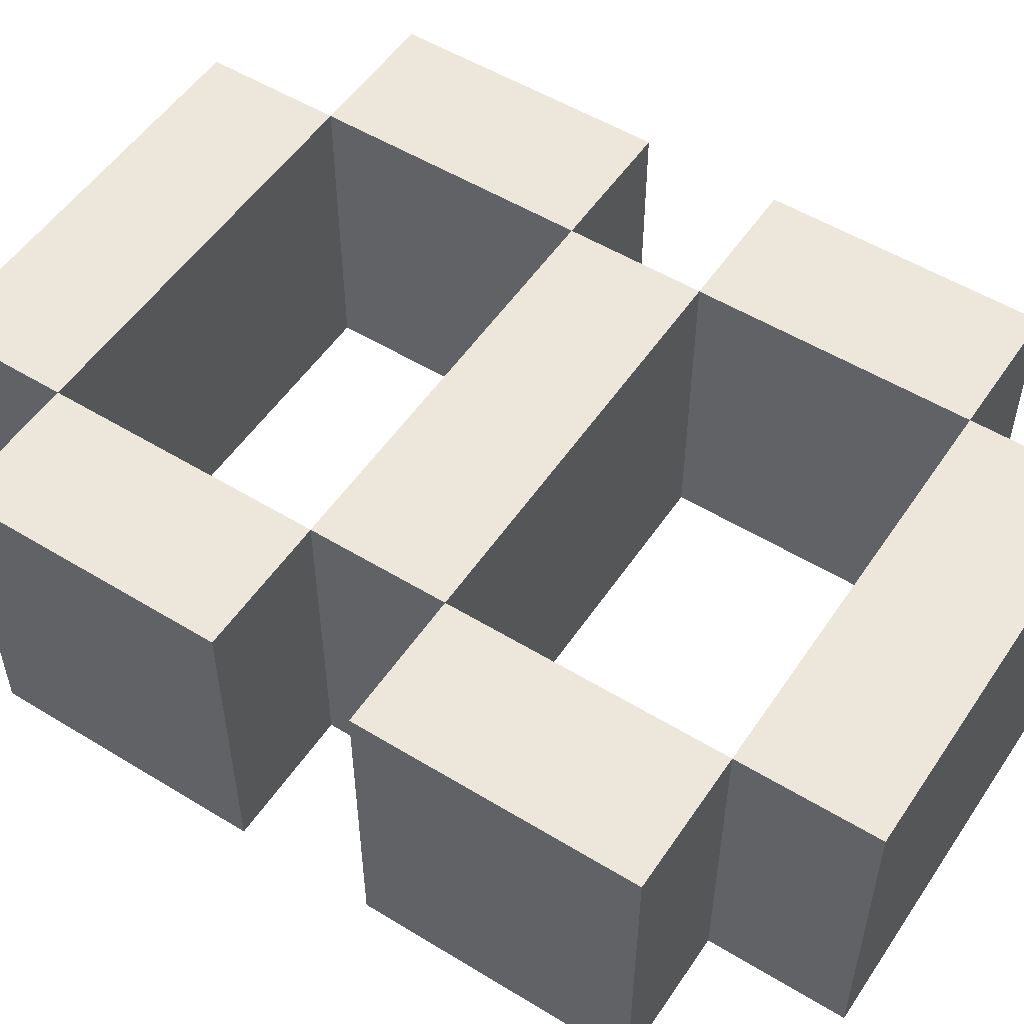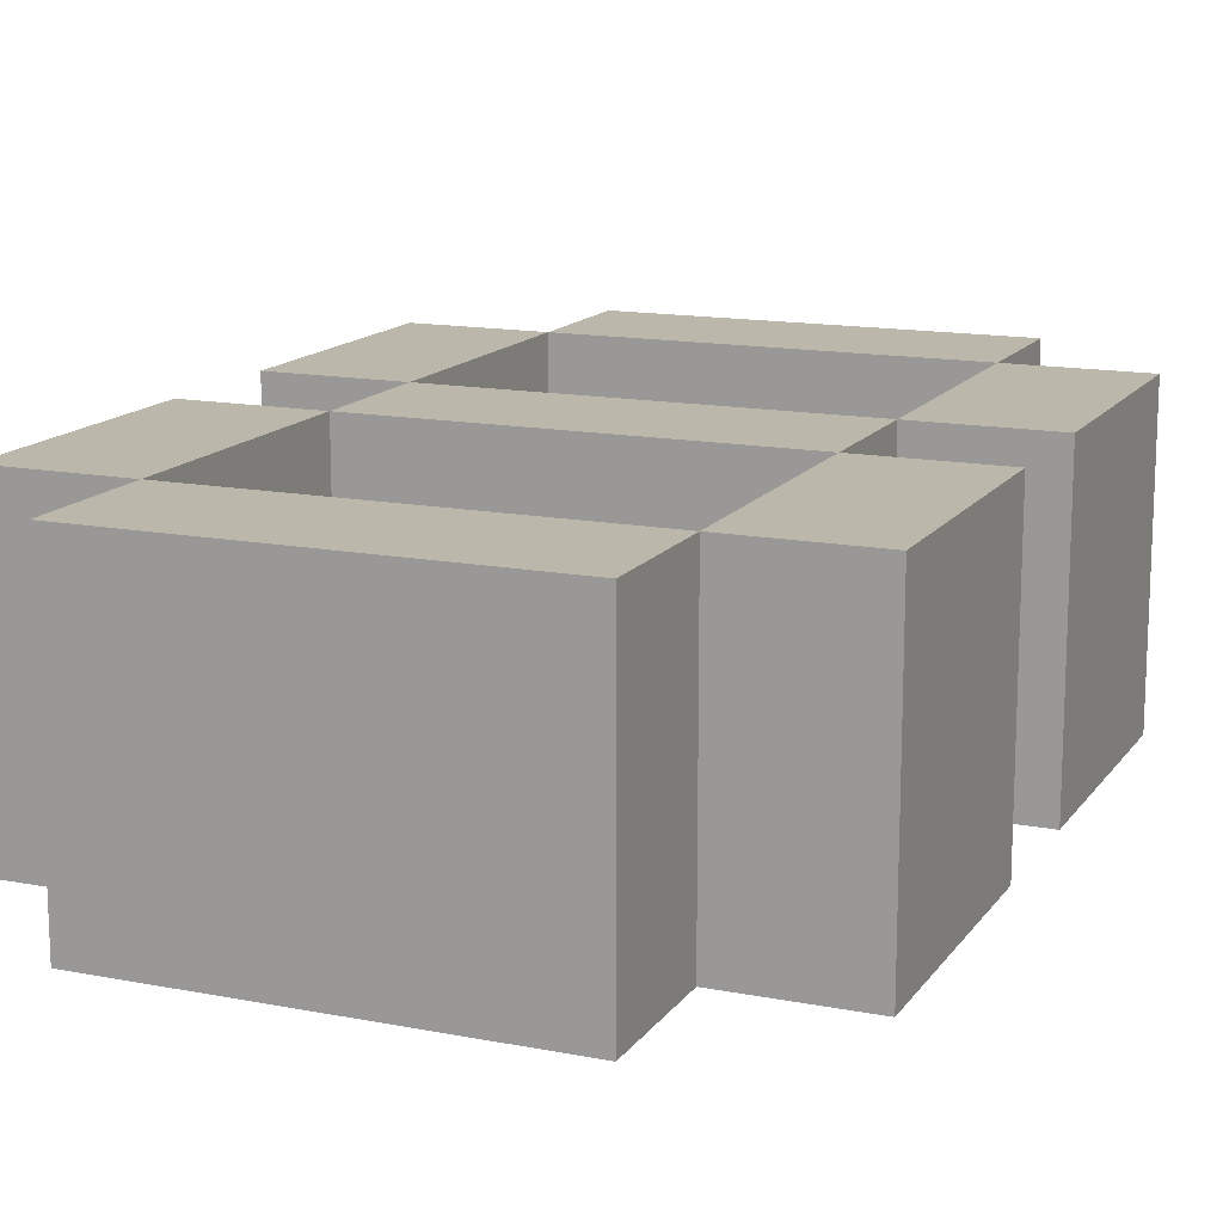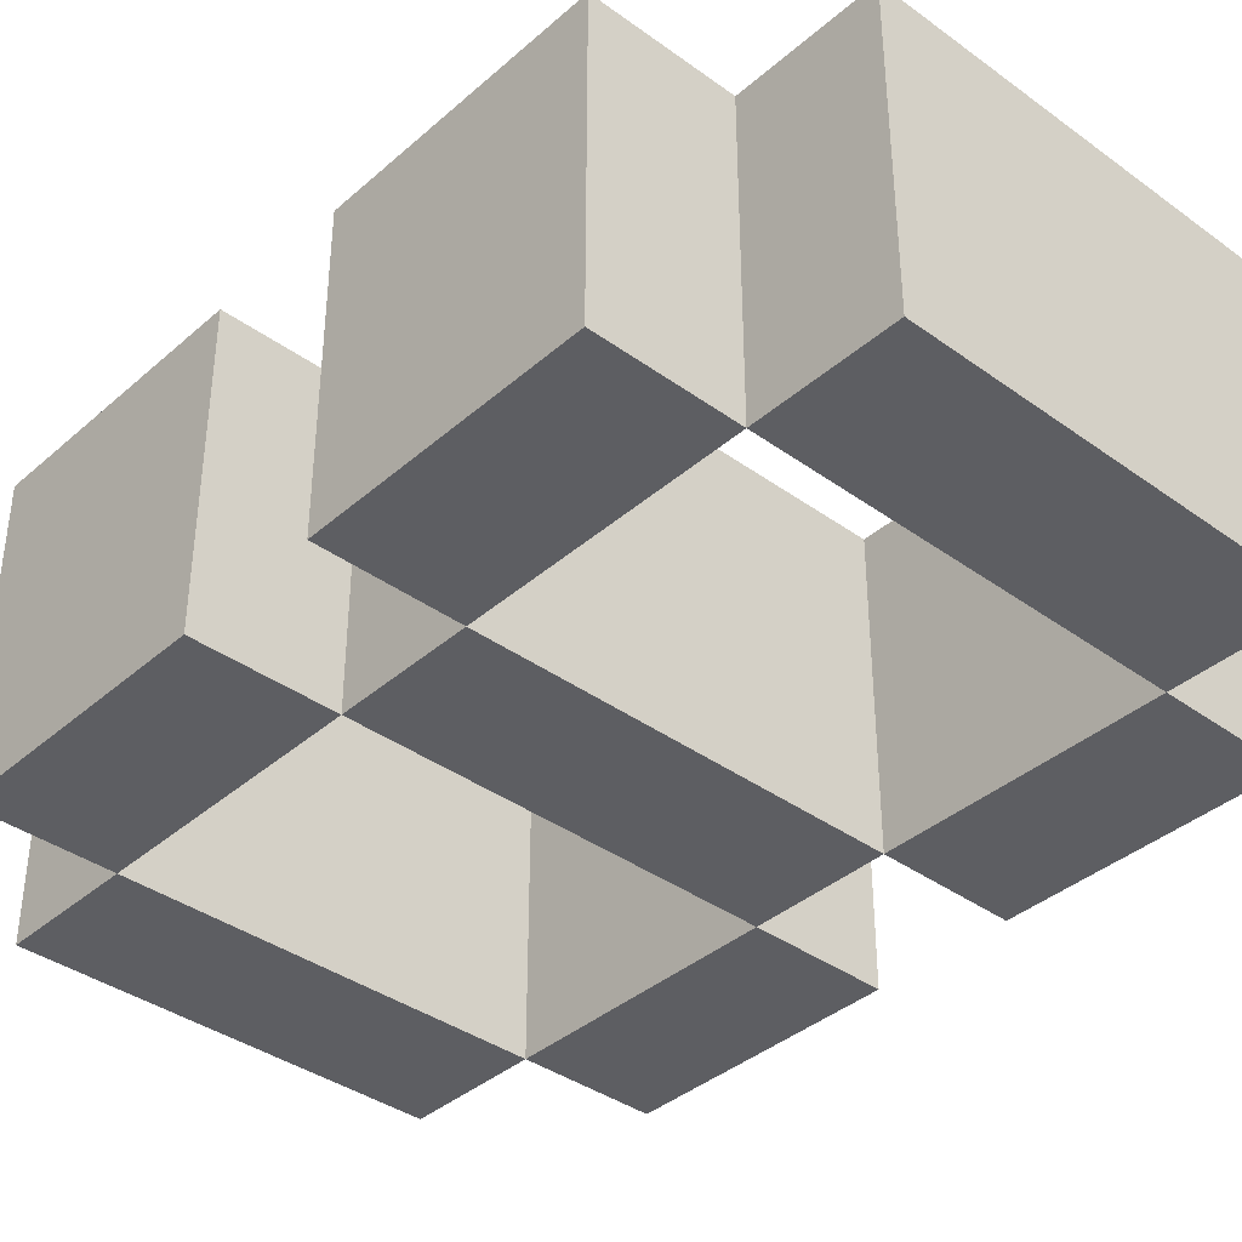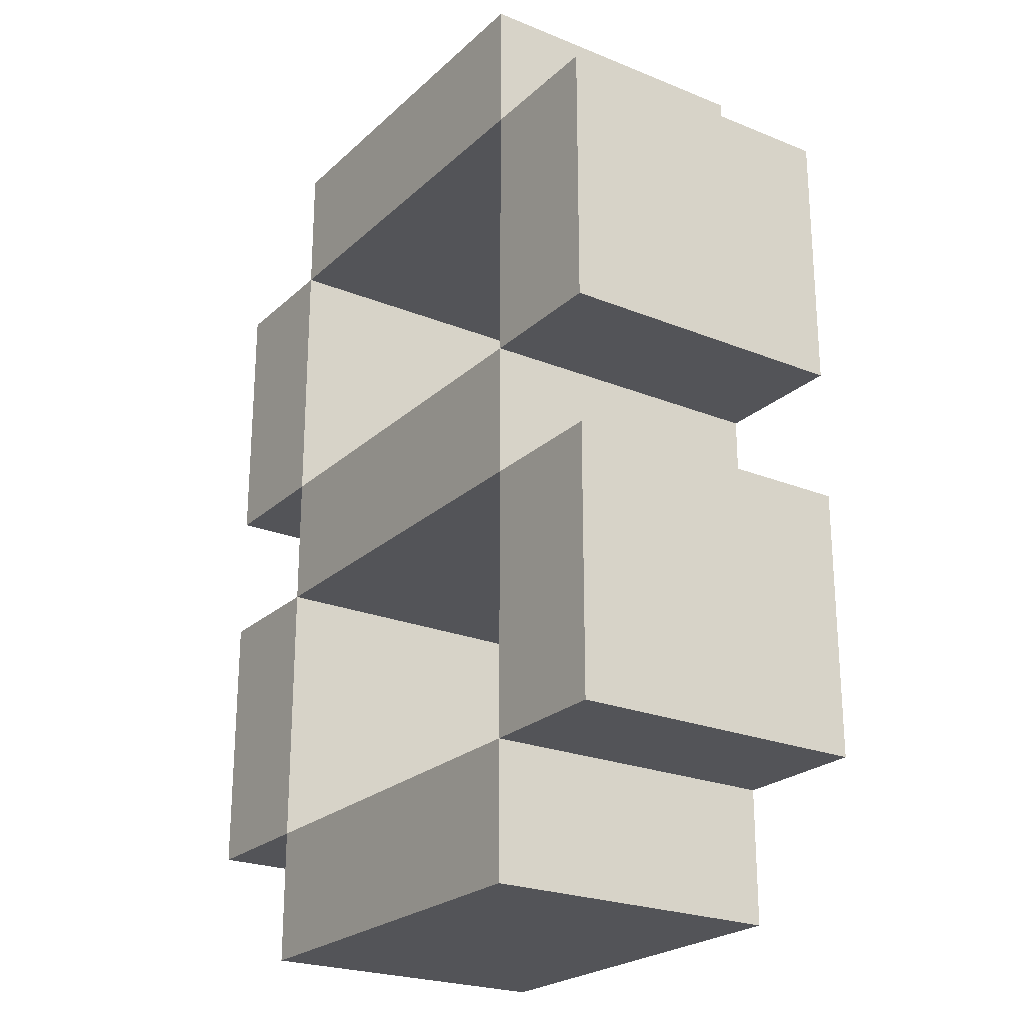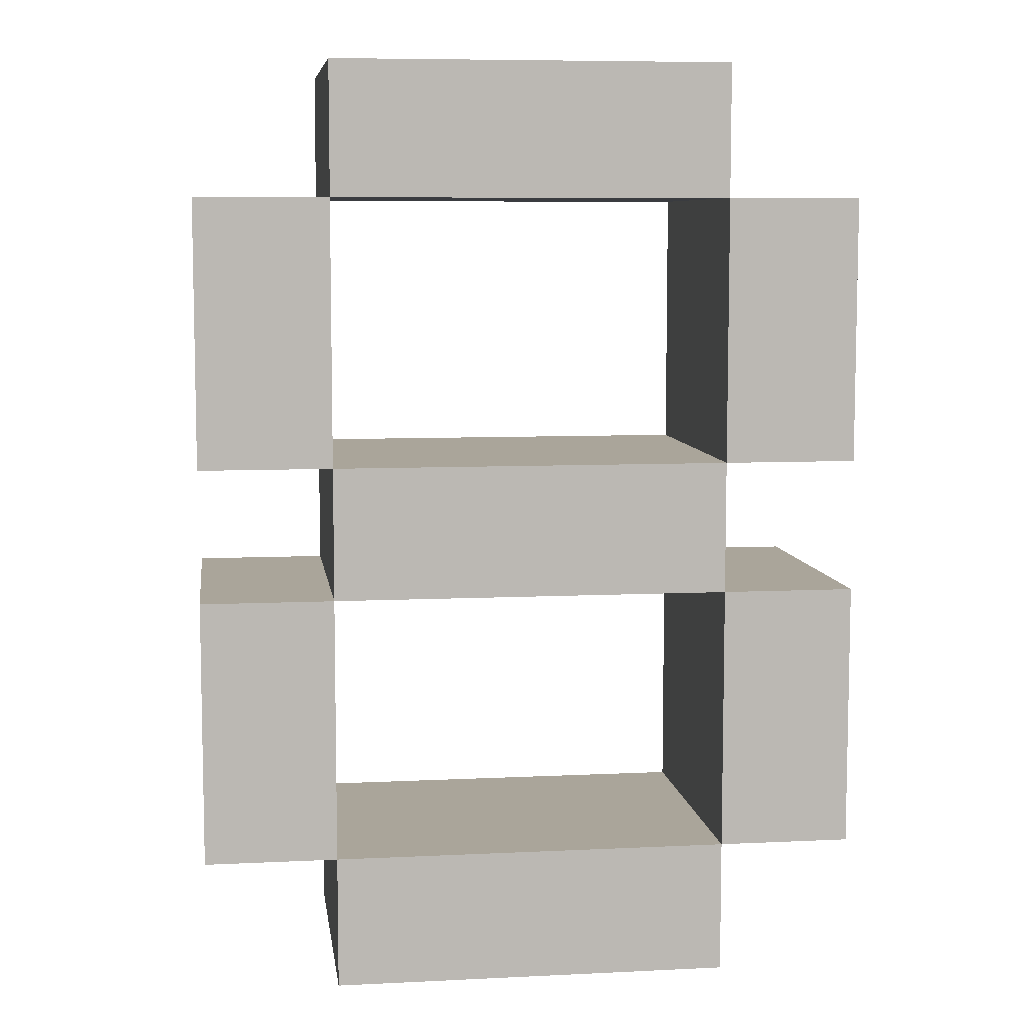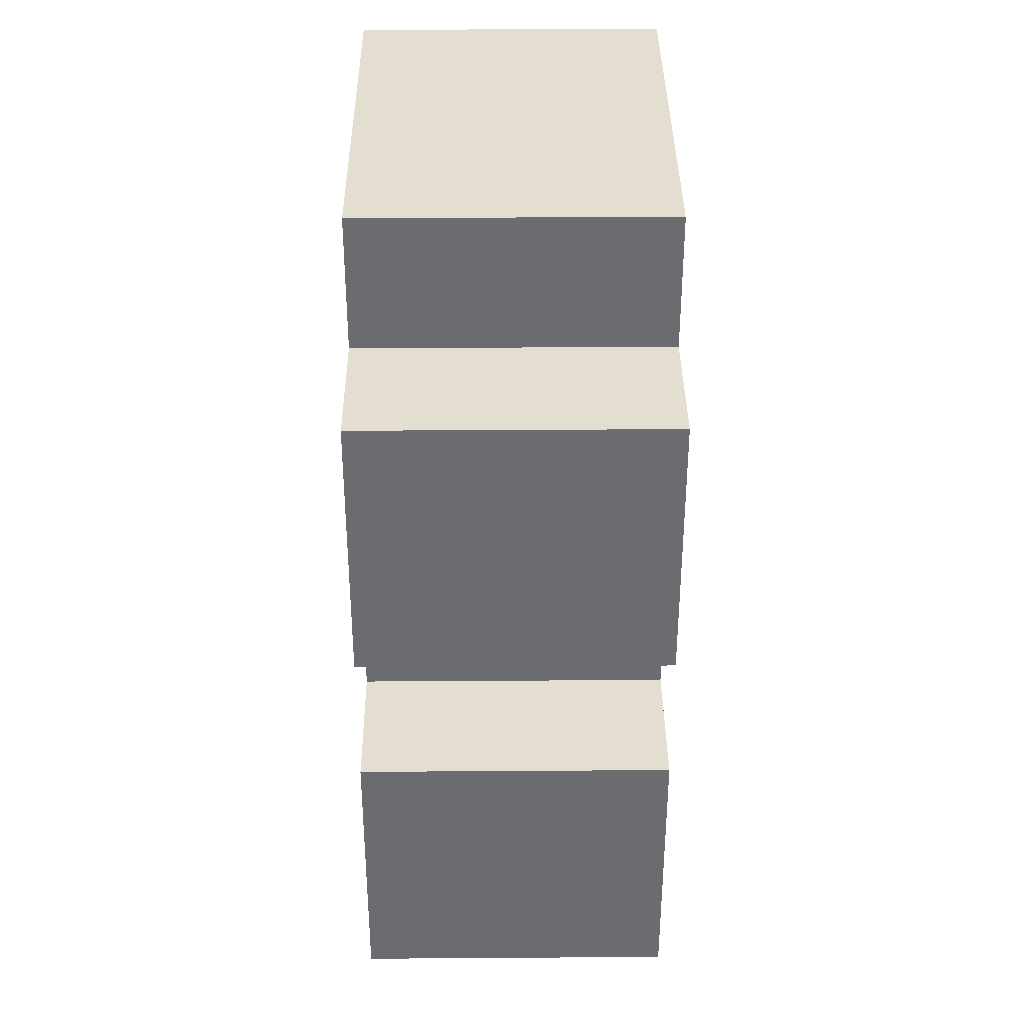
<metadata>
{"format":"obj","ext":"obj","renderer":"f3d","projection":"perspective","resolution":1024,"background":"white","views":[{"elev":53.1,"azim":-56.8,"up":"+Y"},{"elev":14.4,"azim":-157.1,"up":"+Y"},{"elev":-38.3,"azim":137.6,"up":"+Y"},{"elev":-23.6,"azim":55.8,"up":"+Z"},{"elev":7.6,"azim":-7.8,"up":"+Z"},{"elev":36.4,"azim":-90.5,"up":"+Z"}]}
</metadata>
<code>
o 8_CUABC.035
v 0.1667 0 -0.6667
v 0.2778 0 -0.4444
v 0.2778 0 -0.6667
v 0.1667 0 -0.4444
v 0.1667 0 -0.3333
v -0.1667 0 -0.3333
v -0.2778 0 -0.3333
v -0.2778 0 -0.1111
v 0.2778 0 -0.1111
v 0.2778 0 -0.3333
v 0.1667 0 -0.1111
v -0.1667 0 -0.1111
v -0.1667 0 0
v 0.1667 0 0
v 0.1667 0 -0.7778
v -0.1667 0 -0.7778
v -0.1667 0 -0.6667
v -0.2778 0 -0.6667
v -0.2778 0 -0.4444
v -0.1667 0 -0.4444
v 0.1667 -0.25 -0.6667
v 0.2778 -0.25 -0.4444
v 0.2778 -0.25 -0.6667
v 0.1667 -0.25 -0.4444
v 0.1667 -0.25 -0.3333
v -0.1667 -0.25 -0.3333
v -0.2778 -0.25 -0.3333
v -0.2778 -0.25 -0.1111
v 0.2778 -0.25 -0.1111
v 0.2778 -0.25 -0.3333
v 0.1667 -0.25 -0.1111
v -0.1667 -0.25 -0.1111
v -0.1667 -0.25 0
v 0.1667 -0.25 0
v 0.1667 -0.25 -0.7778
v -0.1667 -0.25 -0.7778
v -0.1667 -0.25 -0.6667
v -0.2778 -0.25 -0.6667
v -0.2778 -0.25 -0.4444
v -0.1667 -0.25 -0.4444
f 6 5 4 20
f 19 20 17 18
f 4 2 3 1
f 17 1 15 16
f 8 12 6 7
f 11 9 10 5
f 13 14 11 12
f 26 40 24 25
f 39 38 37 40
f 24 21 23 22
f 37 36 35 21
f 28 27 26 32
f 31 25 30 29
f 33 32 31 34
f 3 2 22 23
f 4 5 25 24
f 14 13 33 34
f 13 12 32 33
f 16 15 35 36
f 1 3 23 21
f 11 14 34 31
f 17 16 36 37
f 12 11 31 32
f 8 7 27 28
f 7 6 26 27
f 20 19 39 40
f 10 9 29 30
f 19 18 38 39
f 15 1 21 35
f 2 4 24 22
f 20 4 24 40
f 5 6 26 25
f 1 17 37 21
f 6 20 40 26
f 4 1 21 24
f 11 5 25 31
f 17 20 40 37
f 9 11 31 29
f 12 8 28 32
f 18 17 37 38
f 5 10 30 25
f 6 12 32 26

</code>
